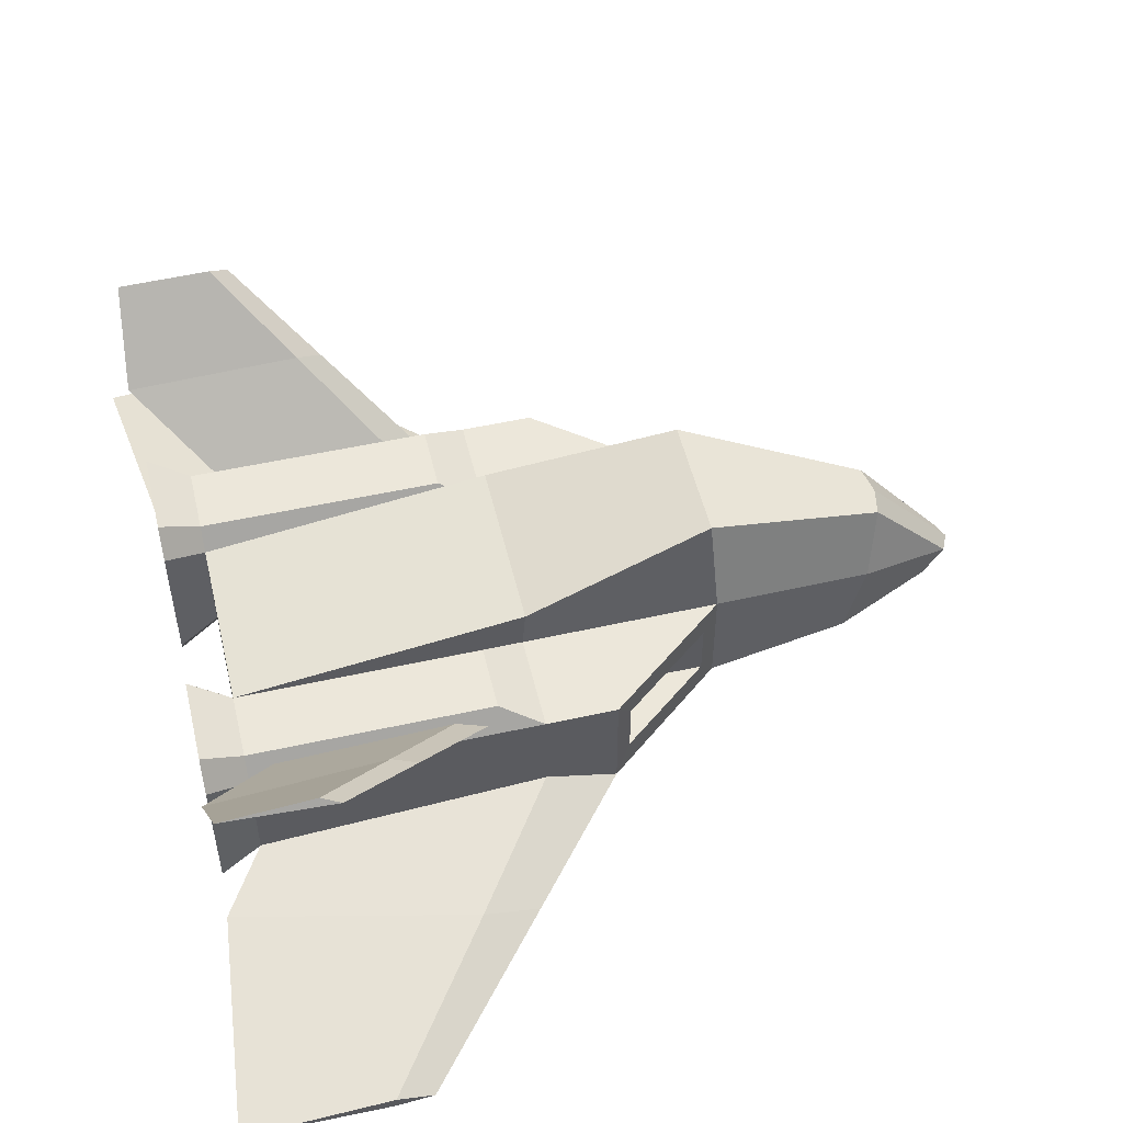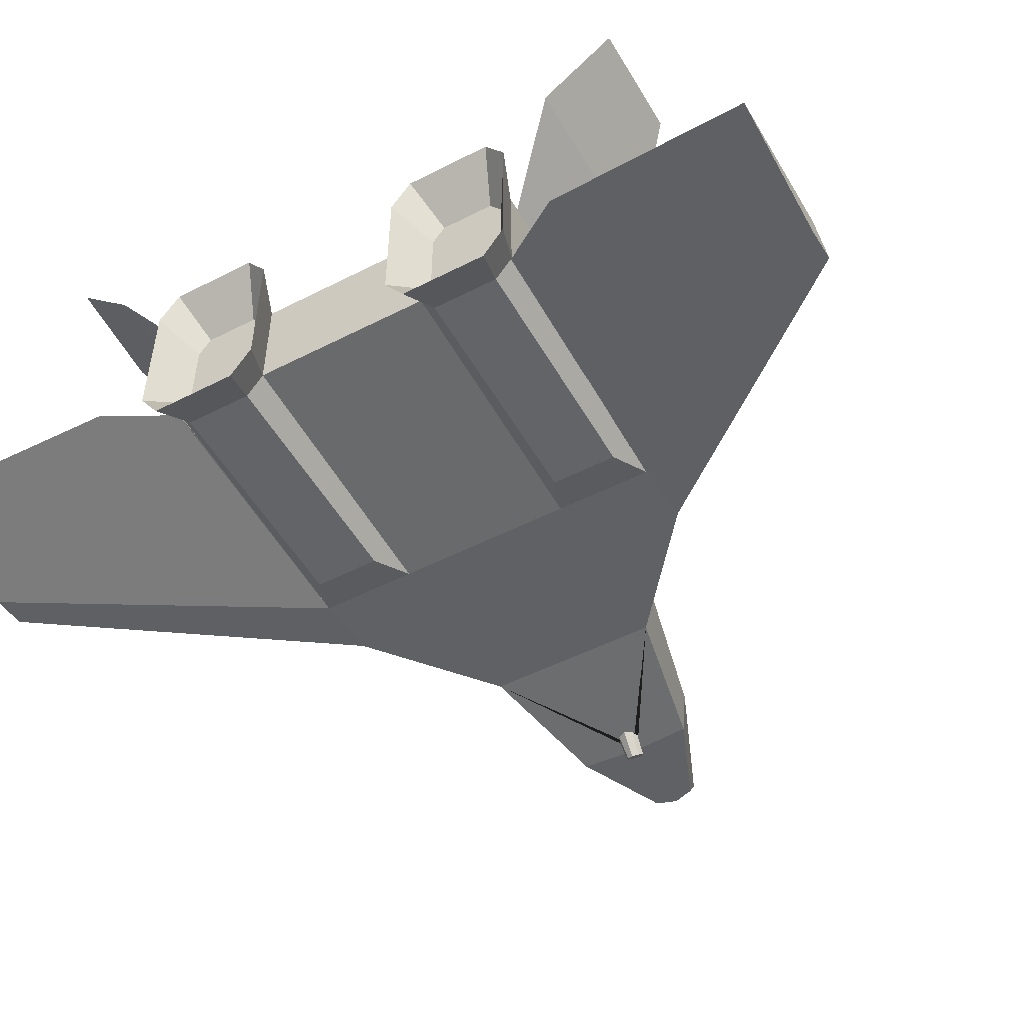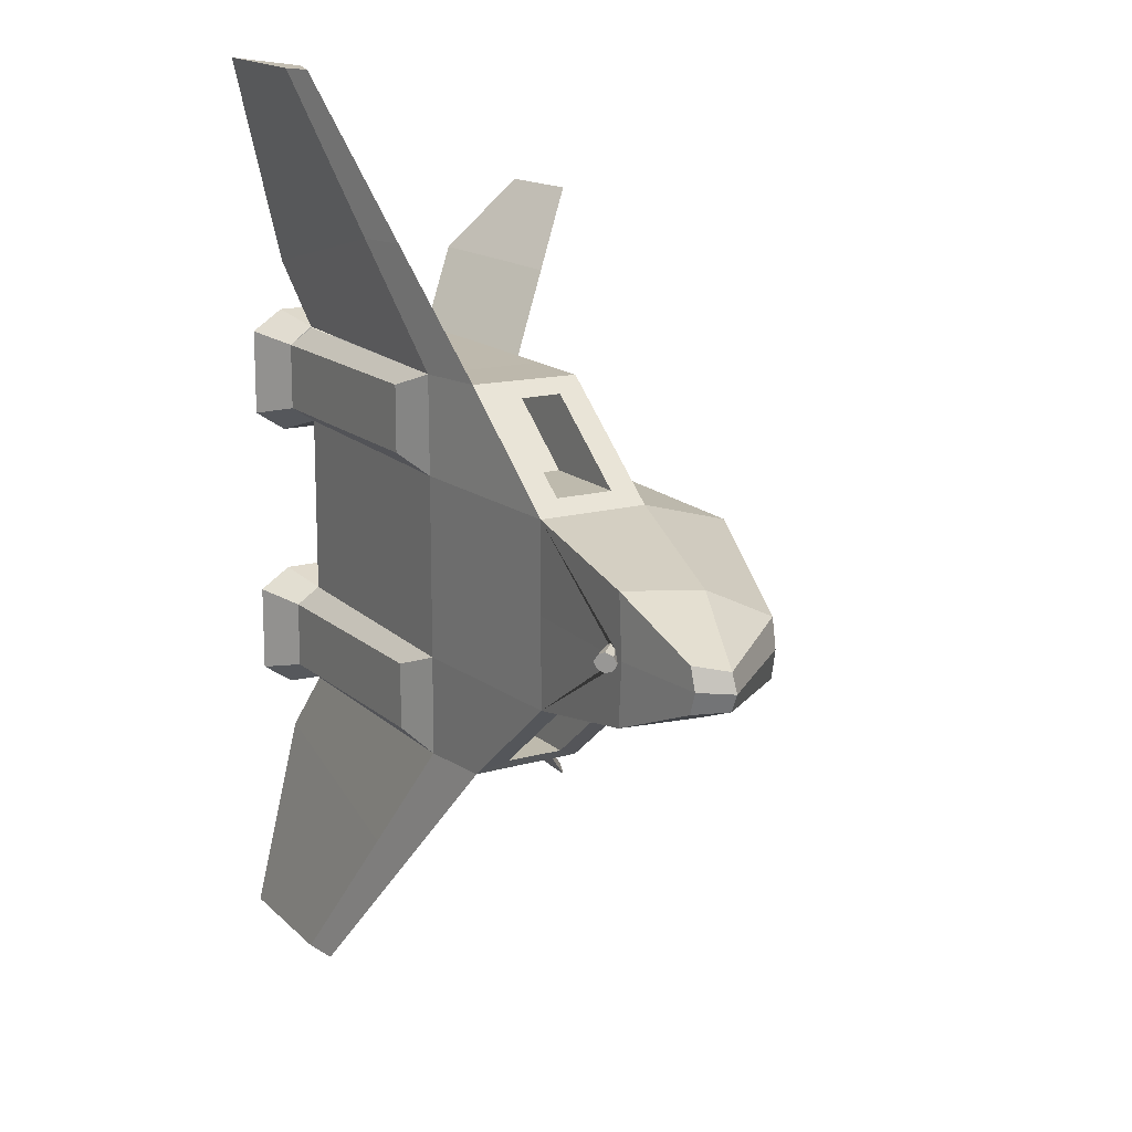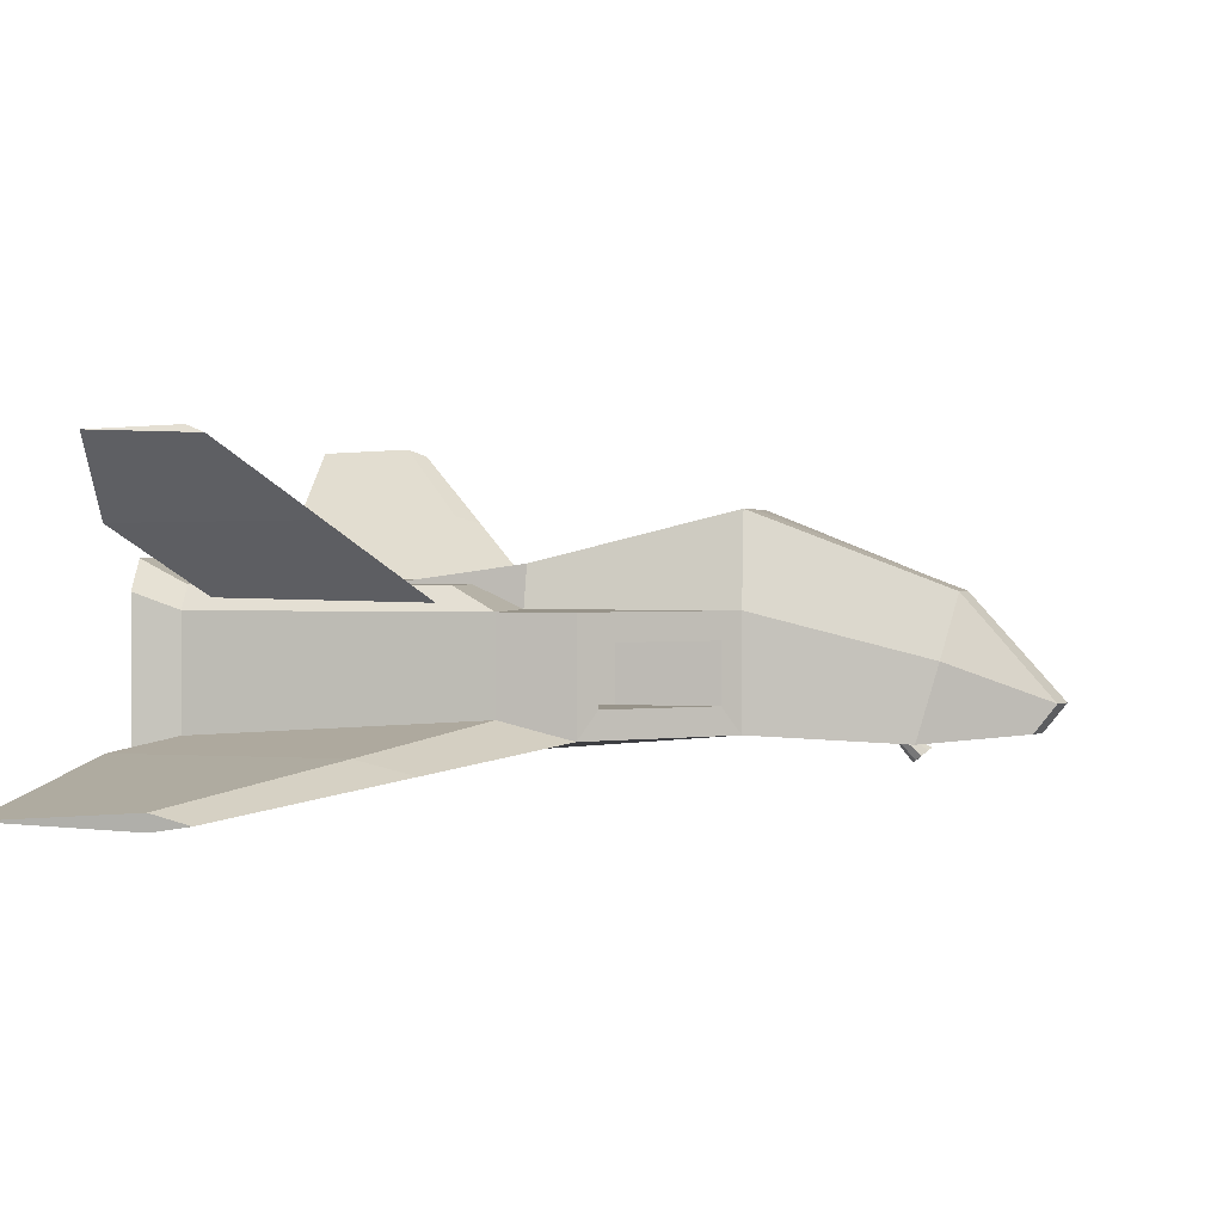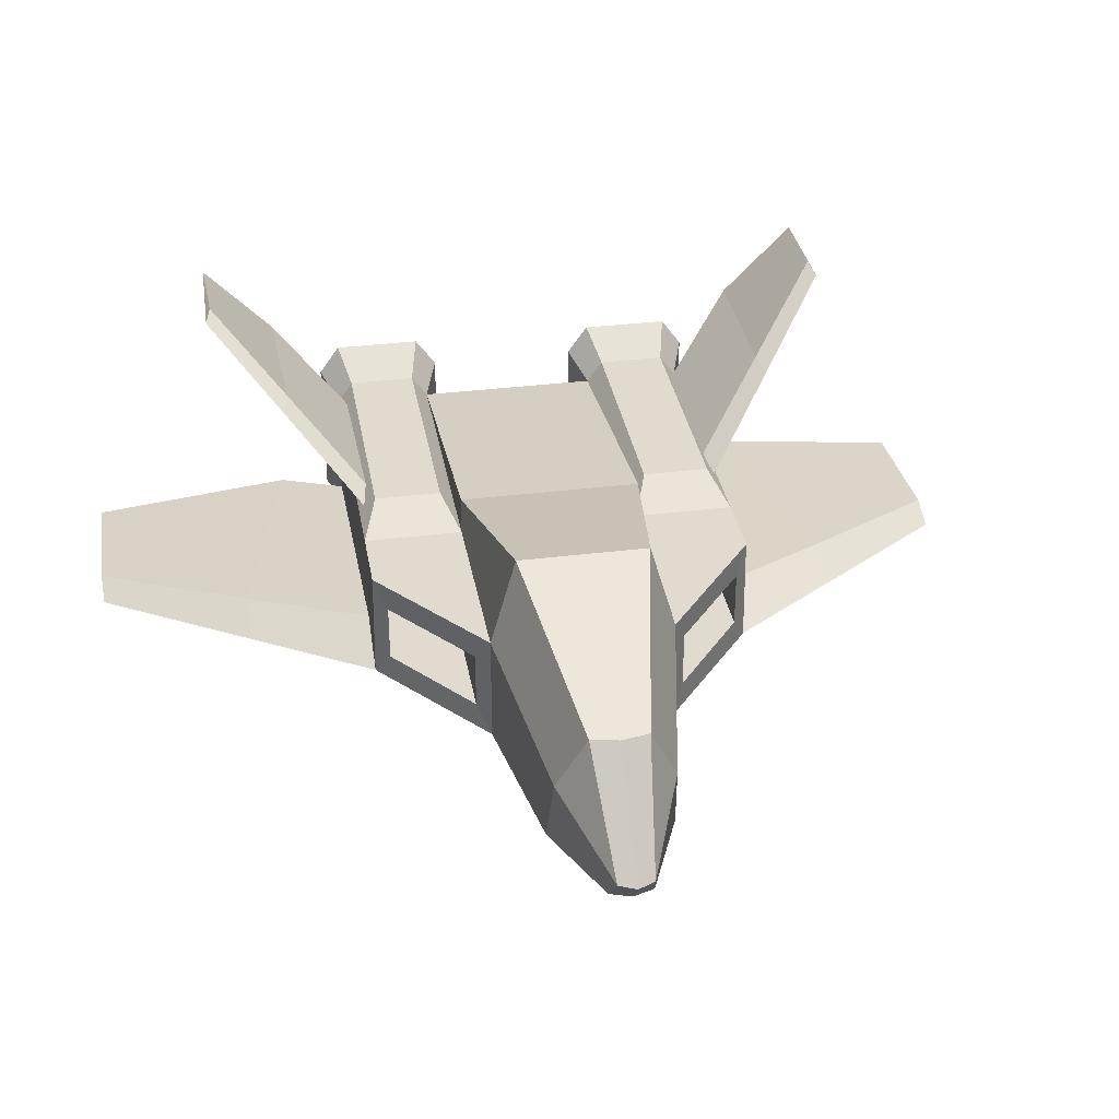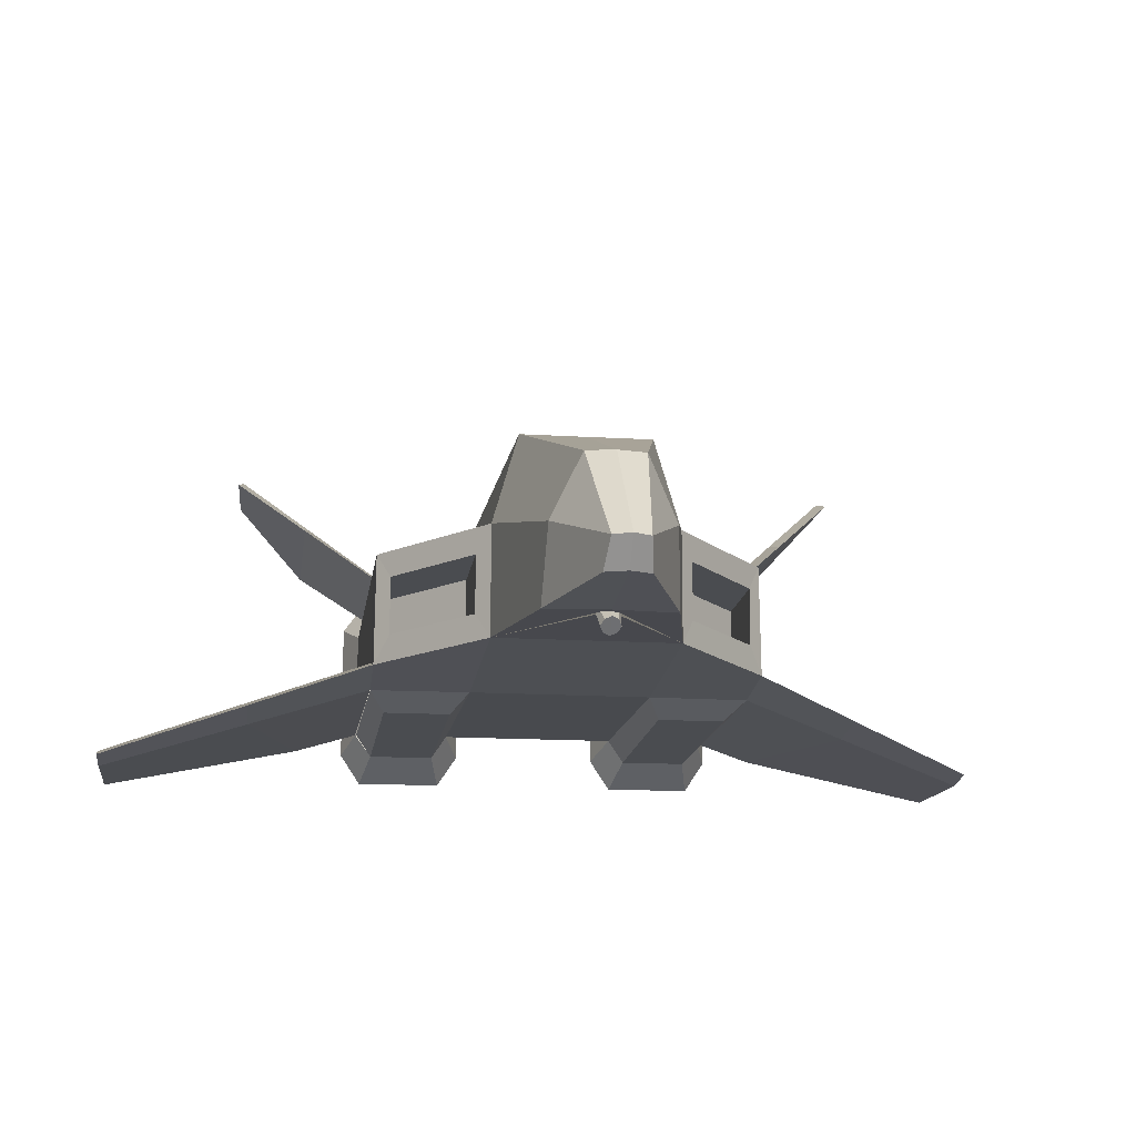
<metadata>
{"format":"obj","ext":"obj","renderer":"f3d","projection":"perspective","resolution":1024,"background":"white","views":[{"elev":52.3,"azim":-13.4,"up":"+Y"},{"elev":-51.3,"azim":-61.0,"up":"+Y"},{"elev":15.4,"azim":59.8,"up":"+Z"},{"elev":1.5,"azim":12.2,"up":"+Y"},{"elev":33.7,"azim":80.3,"up":"+Y"},{"elev":-14.9,"azim":82.5,"up":"+Y"}]}
</metadata>
<code>
o Cube
v -2.787 0.3382 -2.196
v 1.333 0.3382 -2.196
v 2.787 -0.9296 -1.043
v -2.787 -0.9296 -1.051
v -2.787 -0.9296 -2.196
v 1.333 -0.9362 -2.211
v 2.787 0.3382 -1.043
v -2.787 0.3382 -1.051
v 4.51 -1.025 -0.7106
v 0.5091 0.3382 -2.196
v 0.5091 0.3382 -1.051
v 0.5091 -1.045 -1.051
v 0.5091 -1.05 -2.198
v 4.753 -0.1763 -0.6637
v 2.753 1.374 -0.7437
v 0.5446 0.8098 -1.051
v 4.919 0.5269 -0.3263
v 5.669 -0.9331 -0.2475
v 5.912 -0.6201 -0.2007
v 1.521 0.03595 -2.047
v 2.599 -0.6273 -1.192
v 1.521 -0.6273 -2.047
v 2.599 0.03595 -1.192
v 0.4203 0.03595 -2.047
v 1.498 -0.6273 -1.192
v 0.4203 -0.6273 -2.047
v 1.498 0.03595 -1.192
v -2.787 0.5963 -2.011
v -2.787 0.5963 -1.236
v 0.0143 0.5963 -2.011
v 0.0143 0.5963 -1.236
v -2.787 -1.208 -1.236
v -2.787 -1.208 -2.011
v 0.0143 -1.208 -1.236
v 0.0143 -1.208 -2.011
v -2.787 0.3382 -2.196
v -2.787 -0.9296 -1.051
v -2.787 -0.9362 -2.211
v -2.787 0.3382 -1.051
v -2.787 0.5963 -2.011
v -2.787 0.5963 -1.236
v -2.787 -1.208 -1.236
v -2.787 -1.208 -2.011
v -3.261 0.5307 -2.367
v -3.261 -1.116 -0.8801
v -3.261 -1.116 -2.367
v -3.261 0.5307 -0.8801
v -3.261 0.866 -2.127
v -3.261 0.866 -1.12
v -3.261 -1.478 -1.12
v -3.261 -1.478 -2.127
v -2.787 0.2016 -2.074
v -2.787 -0.7972 -1.173
v -2.787 -0.7972 -2.074
v -2.787 0.2016 -1.173
v -2.787 0.4049 -1.929
v -2.787 0.4049 -1.318
v -2.787 -1.016 -1.318
v -2.787 -1.016 -1.929
v 0.5091 -0.7334 -2.196
v -1.455 -1.506 -5.368
v -1.881 -1.574 -5.36
v -3.585 -1.506 -5.368
v -1.881 -1.39 -5.381
v -3.292 -1.067 -2.954
v -0.5327 -1.025 -3.605
v 0.1175 -1.185 -3.587
v -0.5327 -1.278 -3.576
v 0.5091 0.3382 -2.196
v 0.0143 0.5963 -2.011
v -2.787 0.3382 -2.196
v -0.1247 0.4253 -2.134
v -0.4806 0.5092 -2.074
v -2.496 0.4253 -2.134
v -2.496 0.4673 -2.104
v -0.1247 0.4253 -2.134
v -0.4806 0.5092 -2.074
v -1.923 2.073 -3.785
v -2.143 2.157 -3.725
v -3.209 2.115 -3.755
v -3.314 1.219 -2.95
v -1.312 1.333 -2.9
v -1.024 1.249 -2.959
v -2.787 0.5963 -2.011
v 2.753 1.374 -0.7437
v 0.5446 0.8098 -1.051
v 4.426 -1.017 -0.0918
v 4.337 -1.013 -0.13
v 4.259 -1.008 -0.09392
v 4.584 -1.129 -0.07281
v 4.515 -1.186 -0.111
v 4.455 -1.236 -0.07493
v -2.787 0.3382 2.196
v 1.333 0.3382 2.196
v 2.787 -0.9296 1.043
v -2.787 -0.9296 1.051
v -2.787 -0.9296 2.196
v 1.333 -0.9362 2.211
v 2.787 0.3382 1.043
v -2.787 0.3382 1.051
v -2.787 0.3382 0
v 4.51 -1.025 0.7106
v -2.787 -0.9296 0
v 2.787 -0.9296 -0
v 0.5091 0.3382 2.196
v 0.5091 0.3382 1.051
v 0.5091 -1.045 1.051
v 0.5091 -1.05 2.198
v 0.5091 -1.045 -0
v 4.753 -0.1763 0.6637
v 2.753 1.374 0.7437
v 2.751 1.374 -0
v 0.5446 0.8098 1.051
v 0.5446 0.8098 -0
v 4.561 -1.025 -0
v 4.919 0.5269 0.3263
v 4.981 0.5269 -0
v 5.669 -0.9331 0.2475
v 5.912 -0.6201 0.2007
v 5.753 -0.9331 -0
v 6.003 -0.6201 -0
v 1.521 0.03595 2.047
v 2.599 -0.6273 1.192
v 1.521 -0.6273 2.047
v 2.599 0.03595 1.192
v 0.4203 0.03595 2.047
v 1.498 -0.6273 1.192
v 0.4203 -0.6273 2.047
v 1.498 0.03595 1.192
v -2.787 0.5963 2.011
v -2.787 0.5963 1.236
v 0.0143 0.5963 2.011
v 0.0143 0.5963 1.236
v -2.787 -1.208 1.236
v -2.787 -1.208 2.011
v 0.0143 -1.208 1.236
v 0.0143 -1.208 2.011
v -2.787 0.3382 2.196
v -2.787 -0.9296 1.051
v -2.787 -0.9362 2.211
v -2.787 0.3382 1.051
v -2.787 0.5963 2.011
v -2.787 0.5963 1.236
v -2.787 -1.208 1.236
v -2.787 -1.208 2.011
v -3.261 0.5307 2.367
v -3.261 -1.116 0.8801
v -3.261 -1.116 2.367
v -3.261 0.5307 0.8801
v -3.261 0.866 2.127
v -3.261 0.866 1.12
v -3.261 -1.478 1.12
v -3.261 -1.478 2.127
v -2.787 0.2016 2.074
v -2.787 -0.7972 1.173
v -2.787 -0.7972 2.074
v -2.787 0.2016 1.173
v -2.787 0.4049 1.929
v -2.787 0.4049 1.318
v -2.787 -1.016 1.318
v -2.787 -1.016 1.929
v 0.5091 -0.7334 2.196
v -1.455 -1.506 5.368
v -1.881 -1.574 5.36
v -3.585 -1.506 5.368
v -1.881 -1.39 5.381
v -3.292 -1.067 2.954
v -0.5327 -1.025 3.605
v 0.1175 -1.185 3.587
v -0.5327 -1.278 3.576
v 0.5091 0.3382 2.196
v 0.0143 0.5963 2.011
v -2.787 0.3382 2.196
v -0.1247 0.4253 2.134
v -0.4806 0.5092 2.074
v -2.496 0.4253 2.134
v -2.496 0.4673 2.104
v -0.1247 0.4253 2.134
v -0.4806 0.5092 2.074
v -1.923 2.073 3.785
v -2.143 2.157 3.725
v -3.209 2.115 3.755
v -3.314 1.219 2.95
v -1.312 1.333 2.9
v -1.024 1.249 2.959
v -2.787 0.5963 2.011
v 2.753 1.374 0.7437
v 2.751 1.374 -0
v 0.5446 0.8098 1.051
v 0.5446 0.8098 -0
v 4.214 -1.006 -0
v 4.466 -1.02 -0
v 4.426 -1.017 0.0918
v 4.337 -1.013 0.13
v 4.259 -1.008 0.09392
v 4.42 -1.264 -0
v 4.615 -1.103 -0
v 4.584 -1.129 0.07281
v 4.515 -1.186 0.111
v 4.455 -1.236 0.07493
f 11 16 8
f 7 11 69 2
f 10 60 6 2
f 71 38 60 69
f 13 12 3 6
f 103 37 39 101
f 12 109 104 3
f 11 7 15 16
f 4 103 109 12
f 13 5 33 35
f 11 8 29 31
f 2 6 22 20
f 7 2 20 23
f 6 3 21 22
f 3 7 23 21
f 22 21 25 26
f 20 22 26 24
f 23 20 24 27
f 21 23 27 25
f 31 41 84 70
f 29 8 39 41
f 40 36 71 84
f 33 32 34 35
f 32 33 43 42
f 4 12 34 32
f 1 28 40 36
f 4 32 42 37
f 33 5 38 43
f 8 4 37 39
f 28 29 41 40
f 66 65 63 64
f 61 64 63 62
f 68 67 61 62
f 65 68 62 63
f 67 66 64 61
f 6 60 66 67
f 38 13 68 65
f 13 6 67 68
f 60 38 65 66
f 10 30 70 69
f 69 70 73 72
f 74 72 76 75
f 71 69 72 74
f 84 71 74 75
f 70 84 75 77
f 72 73 77 76
f 86 85 188 190
f 16 15 85 86
f 106 100 113
f 99 94 171 106
f 105 94 98 162
f 173 171 162 140
f 108 98 95 107
f 103 101 141 139
f 107 95 104 109
f 106 113 111 99
f 96 107 109 103
f 108 137 135 97
f 106 133 131 100
f 94 122 124 98
f 99 125 122 94
f 98 124 123 95
f 95 123 125 99
f 124 128 127 123
f 122 126 128 124
f 125 129 126 122
f 123 127 129 125
f 133 172 186 143
f 131 143 141 100
f 142 186 173 138
f 135 137 136 134
f 134 144 145 135
f 96 134 136 107
f 93 138 142 130
f 96 139 144 134
f 135 145 140 97
f 100 141 139 96
f 130 142 143 131
f 168 166 165 167
f 163 164 165 166
f 170 164 163 169
f 167 165 164 170
f 169 163 166 168
f 98 169 168 162
f 140 167 170 108
f 108 170 169 98
f 162 168 167 140
f 105 171 172 132
f 171 174 175 172
f 176 177 178 174
f 173 176 174 171
f 186 177 176 173
f 172 179 177 186
f 174 178 179 175
f 189 190 188 187
f 113 189 187 111
f 15 7 14 17
f 15 112 188 85
f 112 15 17 117
f 111 116 110 99
f 111 187 188 112
f 112 117 116 111
f 101 8 16 114
f 3 104 191 89 88 87 192 115 9
f 7 3 9 14
f 17 14 19
f 9 115 120 18
f 117 17 19 121
f 14 9 18 19
f 120 121 19 18
f 24 26 25 27
f 10 11 31 30
f 12 13 35 34
f 37 42 50 45
f 42 43 51 50
f 41 39 47 49
f 43 38 46 51
f 36 40 48 44
f 39 37 45 47
f 40 41 49 48
f 48 49 57 56
f 47 45 53 55
f 45 50 58 53
f 50 51 59 58
f 49 47 55 57
f 46 44 52 54
f 51 46 54 59
f 44 48 56 52
f 38 71 44 46
f 114 16 86 190
f 89 191 196 92
f 87 88 91 90
f 88 89 92 91
f 192 87 90 197
f 101 114 113 100
f 95 102 115 192 193 194 195 191 104
f 99 110 102 95
f 116 119 110
f 102 118 120 115
f 117 121 119 116
f 110 119 118 102
f 120 118 119 121
f 126 129 127 128
f 105 132 133 106
f 107 136 137 108
f 139 147 152 144
f 144 152 153 145
f 143 151 149 141
f 145 153 148 140
f 138 146 150 142
f 141 149 147 139
f 142 150 151 143
f 150 158 159 151
f 149 157 155 147
f 147 155 160 152
f 152 160 161 153
f 151 159 157 149
f 148 156 154 146
f 153 161 156 148
f 146 154 158 150
f 140 148 146 173
f 114 190 189 113
f 195 200 196 191
f 193 198 199 194
f 194 199 200 195
f 192 197 198 193
f 53 58 59 54 52 56 57 55
f 155 157 159 158 154 156 161 160
f 82 81 80 79
f 83 82 79 78
f 81 83 78 80
f 80 78 79
f 75 76 83 81
f 76 77 82 83
f 77 75 81 82
f 184 181 182 183
f 185 180 181 184
f 183 182 180 185
f 182 181 180
f 177 183 185 178
f 178 185 184 179
f 179 184 183 177
f 197 90 91 92 196
f 197 196 200 199 198

</code>
